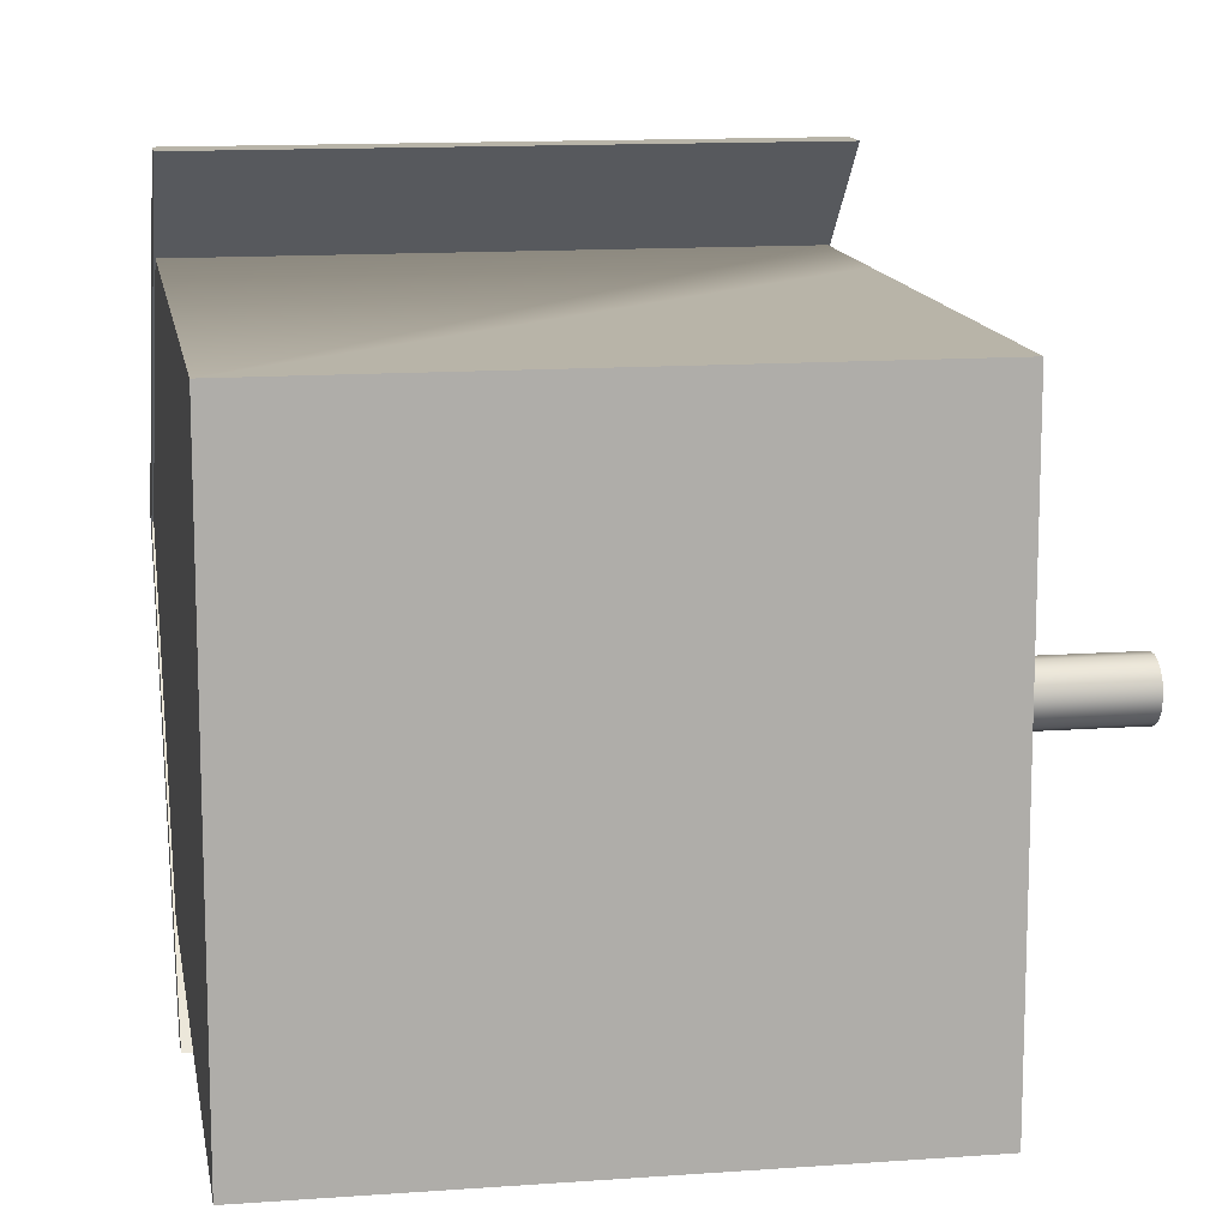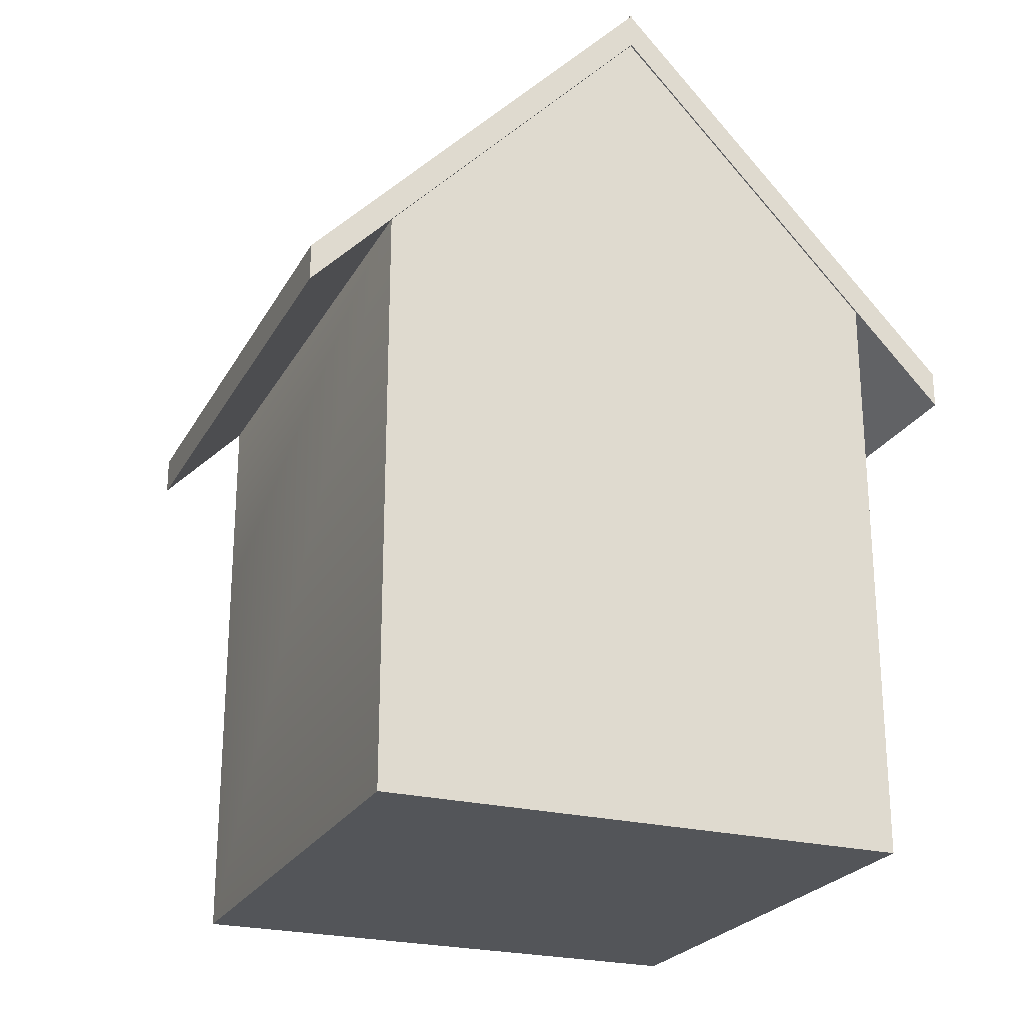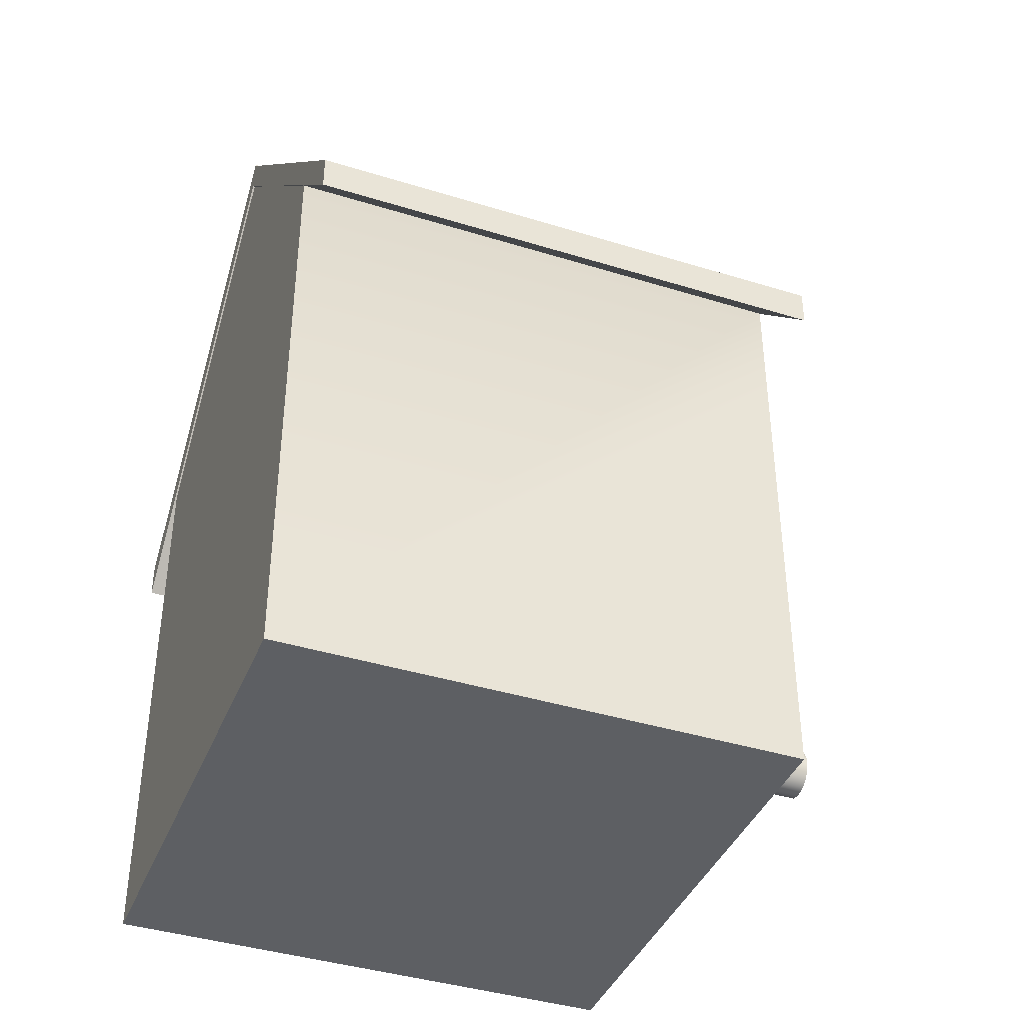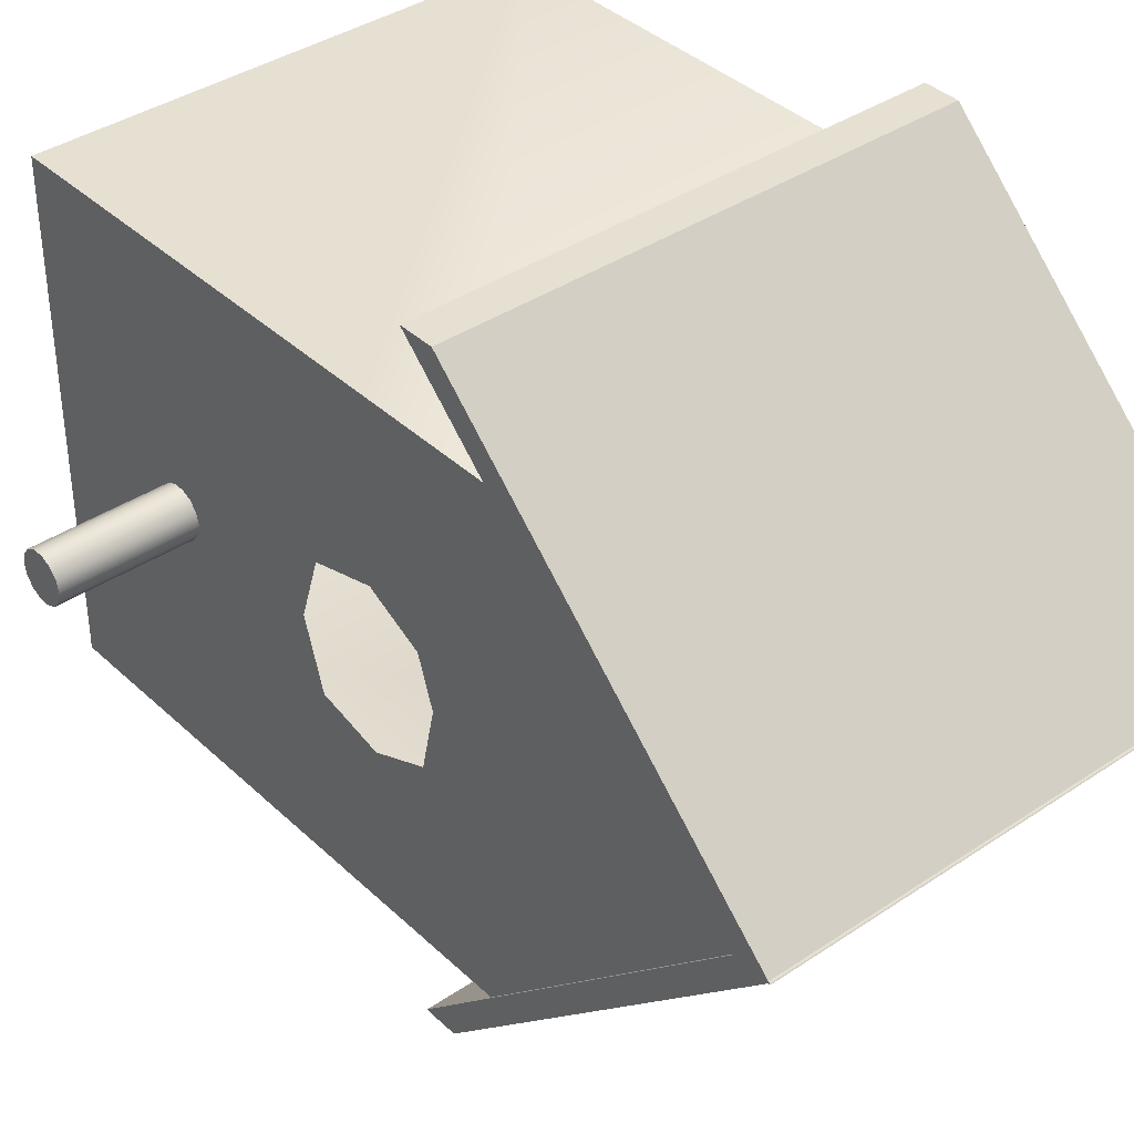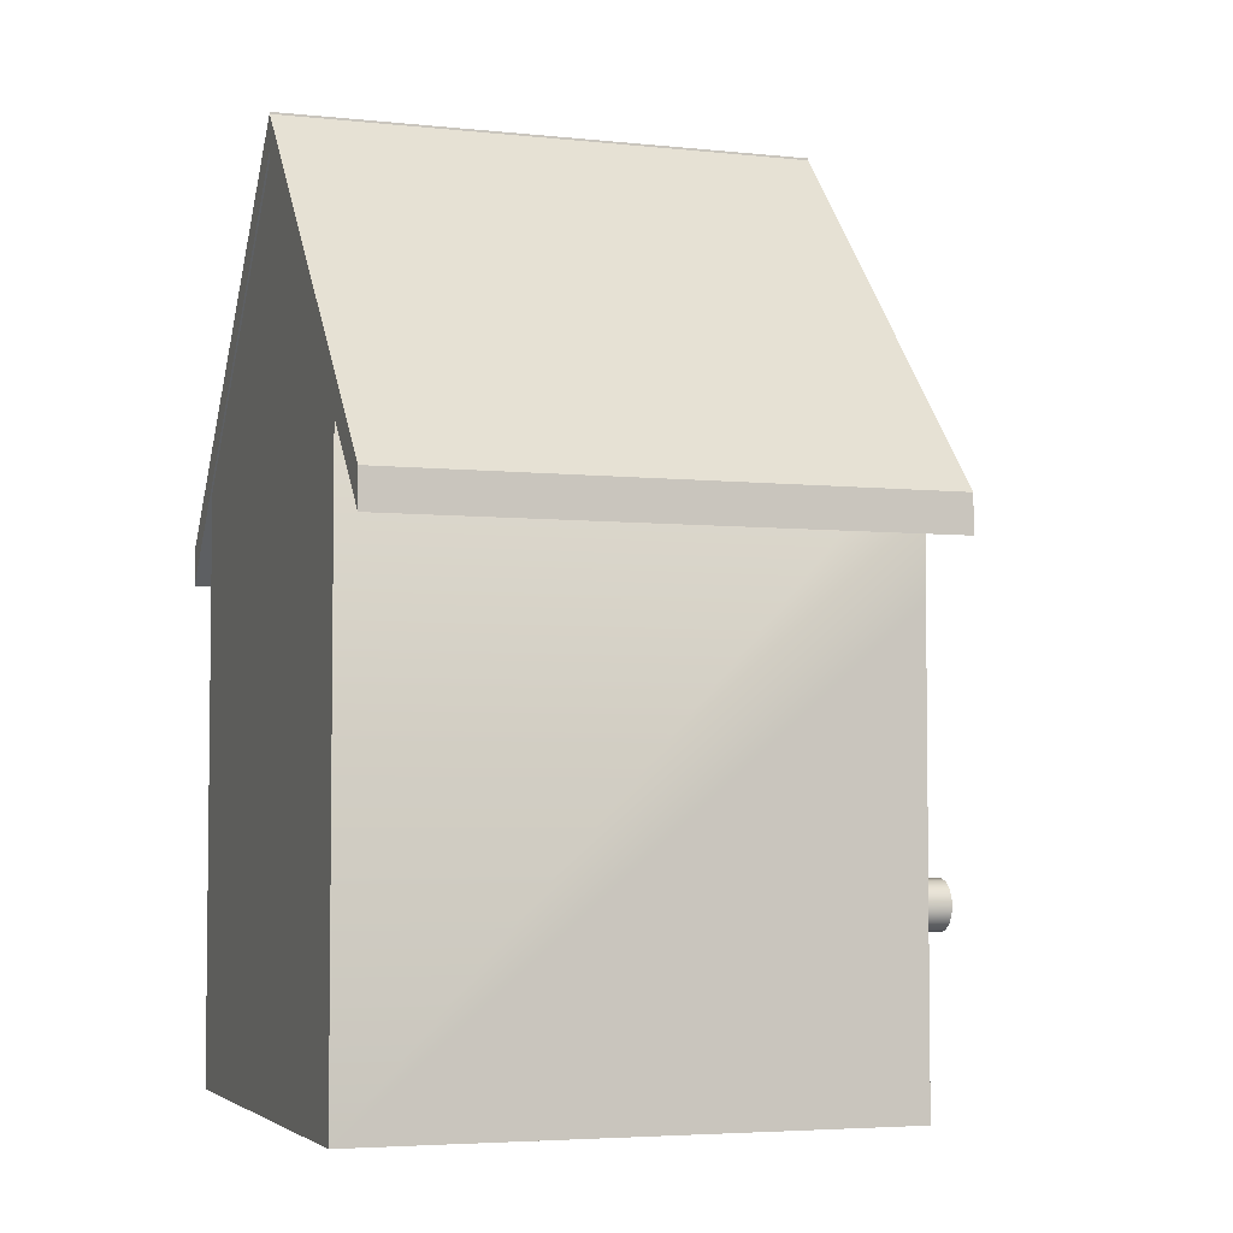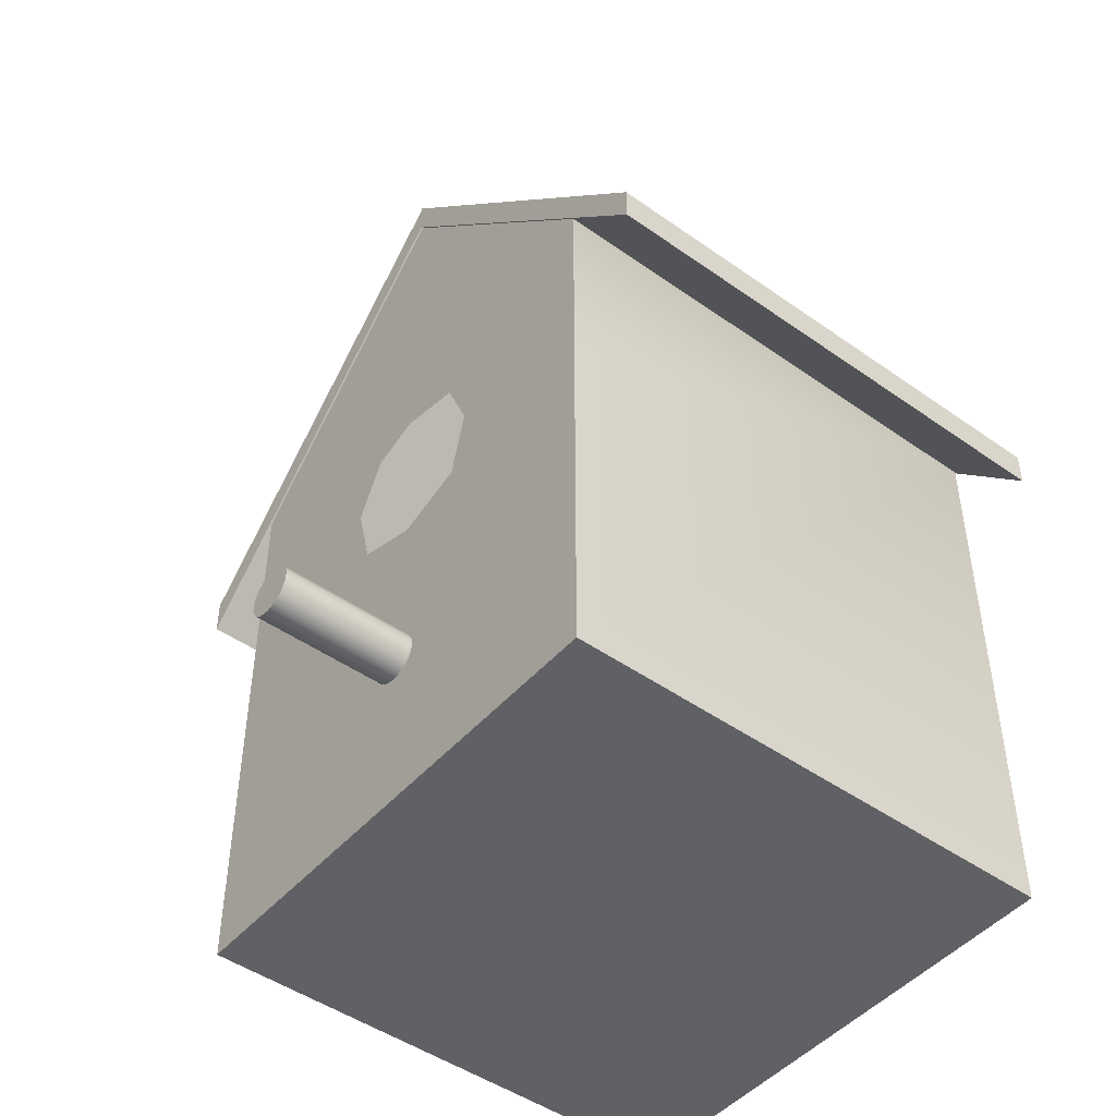
<metadata>
{"format":"obj","ext":"obj","renderer":"f3d","projection":"perspective","resolution":1024,"background":"white","views":[{"elev":13.0,"azim":-9.5,"up":"+Z"},{"elev":-24.0,"azim":-112.7,"up":"+Y"},{"elev":-40.3,"azim":-20.9,"up":"+Y"},{"elev":38.4,"azim":139.6,"up":"+Z"},{"elev":-4.4,"azim":-19.1,"up":"+Y"},{"elev":-47.2,"azim":141.3,"up":"+Y"}]}
</metadata>
<code>
g default
v -1.045 -0.000602 1.045
v 1.045 -0.000602 1.045
v -1.045 2.367 1.045
v 1.045 2.367 1.045
v -1.045 2.367 -1.045
v 1.045 2.367 -1.045
v -1.045 -0.000602 -1.045
v 1.045 -0.000602 -1.045
v -1.045 3.444 -0.000821
v 1.045 3.444 -0.000821
v 1.052 1.979 -1.369
v -1.052 1.979 -1.369
v 1.052 2.124 -1.369
v -1.052 2.124 -1.369
v 1.052 3.579 0.01988
v -1.052 3.579 0.01988
v 1.052 3.434 0.01988
v -1.052 3.434 0.01988
v -1.052 1.979 1.401
v 1.052 1.979 1.401
v -1.052 2.124 1.401
v 1.052 2.124 1.401
v -1.052 3.579 0.01197
v 1.052 3.579 0.01197
v -1.052 3.434 0.01197
v 1.052 3.434 0.01197
v 1.044 0.6176 -0.04512
v 1.044 0.6465 -0.0813
v 1.044 0.6882 -0.1014
v 1.044 0.7345 -0.1014
v 1.044 0.7762 -0.0813
v 1.044 0.805 -0.04512
v 1.044 0.8153 -0
v 1.044 0.805 0.04512
v 1.044 0.7762 0.0813
v 1.044 0.7345 0.1014
v 1.044 0.6882 0.1014
v 1.044 0.6465 0.0813
v 1.044 0.6176 0.04512
v 1.044 0.6073 0
v 1.595 0.6176 -0.04512
v 1.595 0.6465 -0.0813
v 1.595 0.6882 -0.1014
v 1.595 0.7345 -0.1014
v 1.595 0.7762 -0.0813
v 1.595 0.805 -0.04512
v 1.595 0.8153 -0
v 1.595 0.805 0.04512
v 1.595 0.7762 0.0813
v 1.595 0.7345 0.1014
v 1.595 0.6882 0.1014
v 1.595 0.6465 0.0813
v 1.595 0.6176 0.04512
v 1.595 0.6073 0
v 1.044 0.7113 0
v 1.595 0.7113 0
v 1.045 1.481 -0.2999
v 1.045 1.482 0.2469
v 1.045 2.001 -0.2616
v 1.045 1.995 0.2049
v 1.045 2.061 0.007518
v 1.045 2.367 0.02442
v 1.045 1.762 0.3213
v 1.045 1.786 1.045
v 1.045 1.394 -0.02148
v 1.045 -0.000602 -0.4051
v 1.045 1.753 -0.3685
v 1.045 1.547 -1.045
g pCube4
f 1 2 64 4 3
f 5 6 68 8 7
f 7 8 66 2 1
f 7 1 3 5
f 3 4 10 9
f 4 62 6 10
f 6 5 9 10
f 5 3 9
f 11 12 14 13
f 13 14 16 15
f 15 16 18 17
f 17 18 12 11
f 12 18 16 14
f 17 11 13 15
f 19 20 22 21
f 21 22 24 23
f 23 24 26 25
f 25 26 20 19
f 20 26 24 22
f 25 19 21 23
f 27 28 42 41
f 28 29 43 42
f 29 30 44 43
f 30 31 45 44
f 31 32 46 45
f 32 33 47 46
f 33 34 48 47
f 34 35 49 48
f 35 36 50 49
f 36 37 51 50
f 37 38 52 51
f 38 39 53 52
f 39 40 54 53
f 40 27 41 54
f 28 27 55
f 29 28 55
f 30 29 55
f 31 30 55
f 32 31 55
f 33 32 55
f 34 33 55
f 35 34 55
f 36 35 55
f 37 36 55
f 38 37 55
f 39 38 55
f 40 39 55
f 27 40 55
f 41 42 56
f 42 43 56
f 43 44 56
f 44 45 56
f 45 46 56
f 46 47 56
f 47 48 56
f 48 49 56
f 49 50 56
f 50 51 56
f 51 52 56
f 52 53 56
f 53 54 56
f 54 41 56
f 65 66 8 57
f 67 68 6 59
f 61 62 4 60
f 63 64 2 58
f 6 62 61 59
f 4 64 63 60
f 2 66 65 58
f 8 68 67 57

</code>
